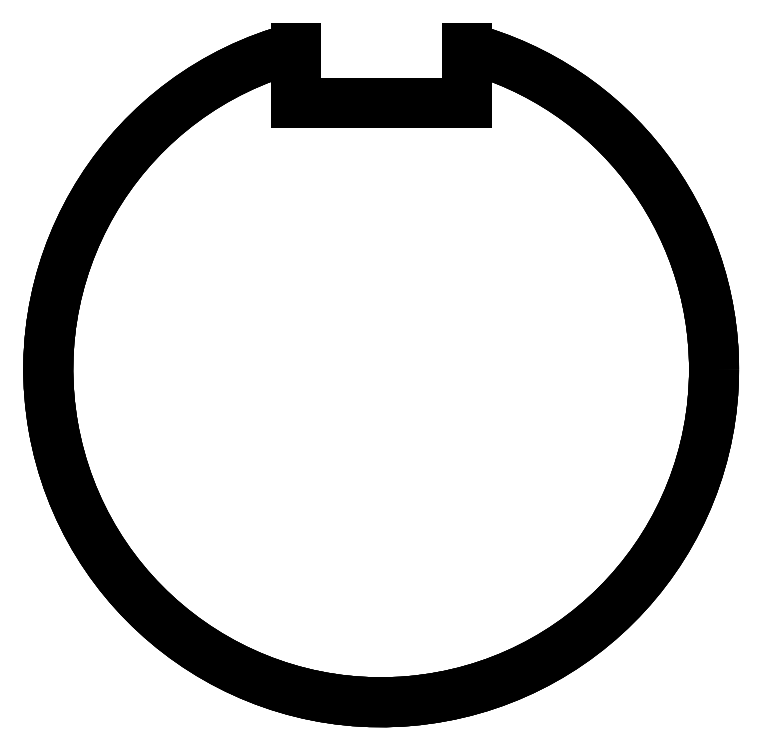
<metadata>
{"format":"dxf","ext":"dxf","renderer":"ezdxf+matplotlib","layout":"modelspace","background":"white","min_lineweight":24,"dpi":150}
</metadata>
<code>
0
SECTION
2
ENTITIES
0
ARC
8
Pocket
10
0
20
0
30
0
40
35
50
0
51
75.1
0
LINE
8
Pocket
10
9
20
33.82
30
1.6
11
9
21
33.82
31
0
0
ARC
8
Pocket
10
0
20
0
30
1.6
40
35
50
0
51
75.1
0
LINE
8
Pocket
10
35
20
0
30
0
11
35
21
0
31
1.6
0
ARC
8
Pocket
10
0
20
0
30
0
40
35
50
104.9
51
-1.403e-14
0
LINE
8
Pocket
10
-9
20
28
30
0
11
-9
21
33.82
31
0
0
LINE
8
Pocket
10
9
20
28
30
0
11
-9
21
28
31
0
0
LINE
8
Pocket
10
9
20
33.82
30
0
11
9
21
28
31
0
0
ARC
8
Pocket
10
0
20
0
30
0
40
35
50
0
51
75.1
0
LINE
8
Pocket
10
9
20
33.82
30
1.6
11
9
21
28
31
1.6
0
LINE
8
Pocket
10
9
20
28
30
1.6
11
9
21
28
31
0
0
LINE
8
Pocket
10
9
20
33.82
30
0
11
9
21
28
31
0
0
LINE
8
Pocket
10
9
20
33.82
30
1.6
11
9
21
33.82
31
0
0
ARC
8
Pocket
10
0
20
0
30
1.6
40
35
50
104.9
51
-1.403e-14
0
LINE
8
Pocket
10
-9
20
28
30
1.6
11
-9
21
33.82
31
1.6
0
LINE
8
Pocket
10
9
20
28
30
1.6
11
-9
21
28
31
1.6
0
LINE
8
Pocket
10
9
20
33.82
30
1.6
11
9
21
28
31
1.6
0
ARC
8
Pocket
10
0
20
0
30
1.6
40
35
50
0
51
75.1
0
LINE
8
Pocket
10
35
20
0
30
0
11
35
21
0
31
1.6
0
ARC
8
Pocket
10
0
20
0
30
1.6
40
35
50
104.9
51
-1.403e-14
0
LINE
8
Pocket
10
-9
20
33.82
30
1.6
11
-9
21
33.82
31
0
0
ARC
8
Pocket
10
0
20
0
30
0
40
35
50
104.9
51
-1.403e-14
0
LINE
8
Pocket
10
-9
20
28
30
1.6
11
-9
21
33.82
31
1.6
0
LINE
8
Pocket
10
-9
20
33.82
30
1.6
11
-9
21
33.82
31
0
0
LINE
8
Pocket
10
-9
20
28
30
0
11
-9
21
33.82
31
0
0
LINE
8
Pocket
10
-9
20
28
30
1.6
11
-9
21
28
31
0
0
LINE
8
Pocket
10
9
20
28
30
1.6
11
-9
21
28
31
1.6
0
LINE
8
Pocket
10
-9
20
28
30
1.6
11
-9
21
28
31
0
0
LINE
8
Pocket
10
9
20
28
30
0
11
-9
21
28
31
0
0
LINE
8
Pocket
10
9
20
28
30
1.6
11
9
21
28
31
0
0
ENDSEC
0
EOF

</code>
